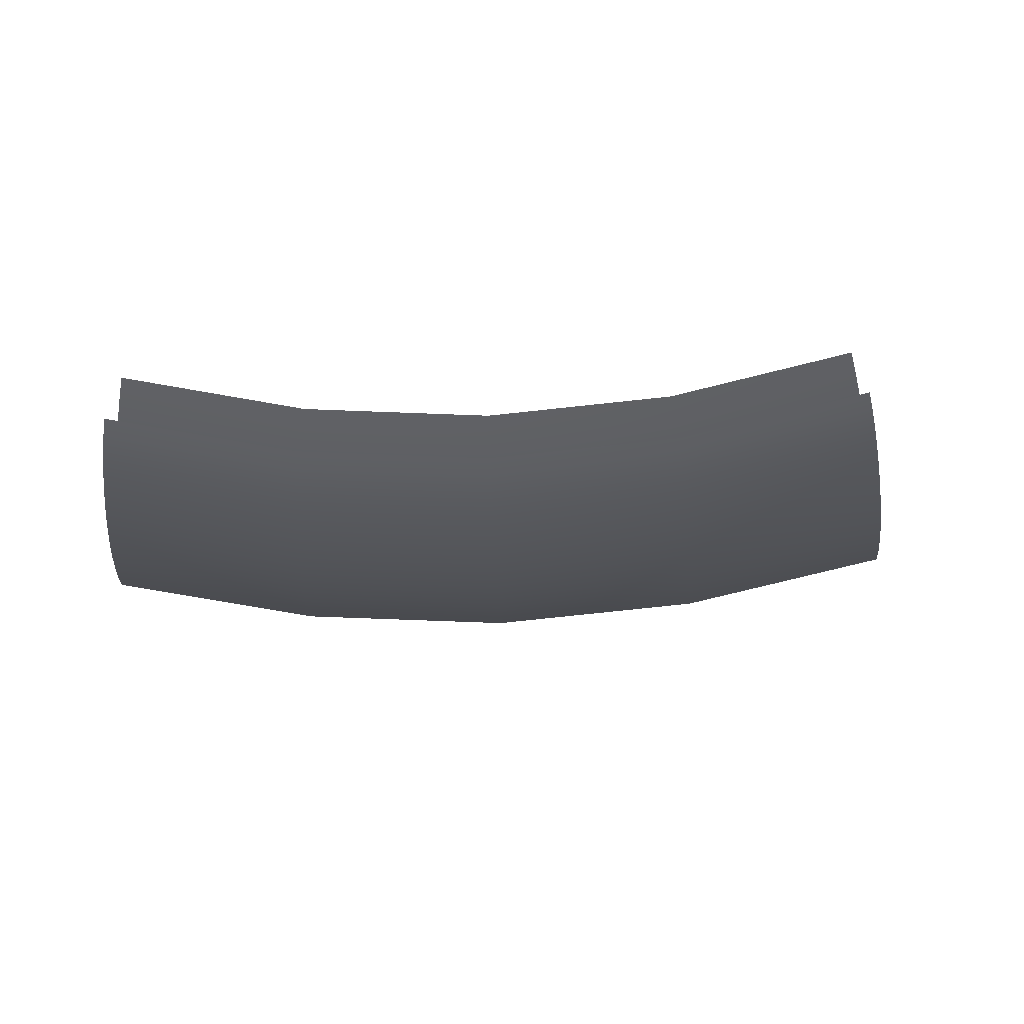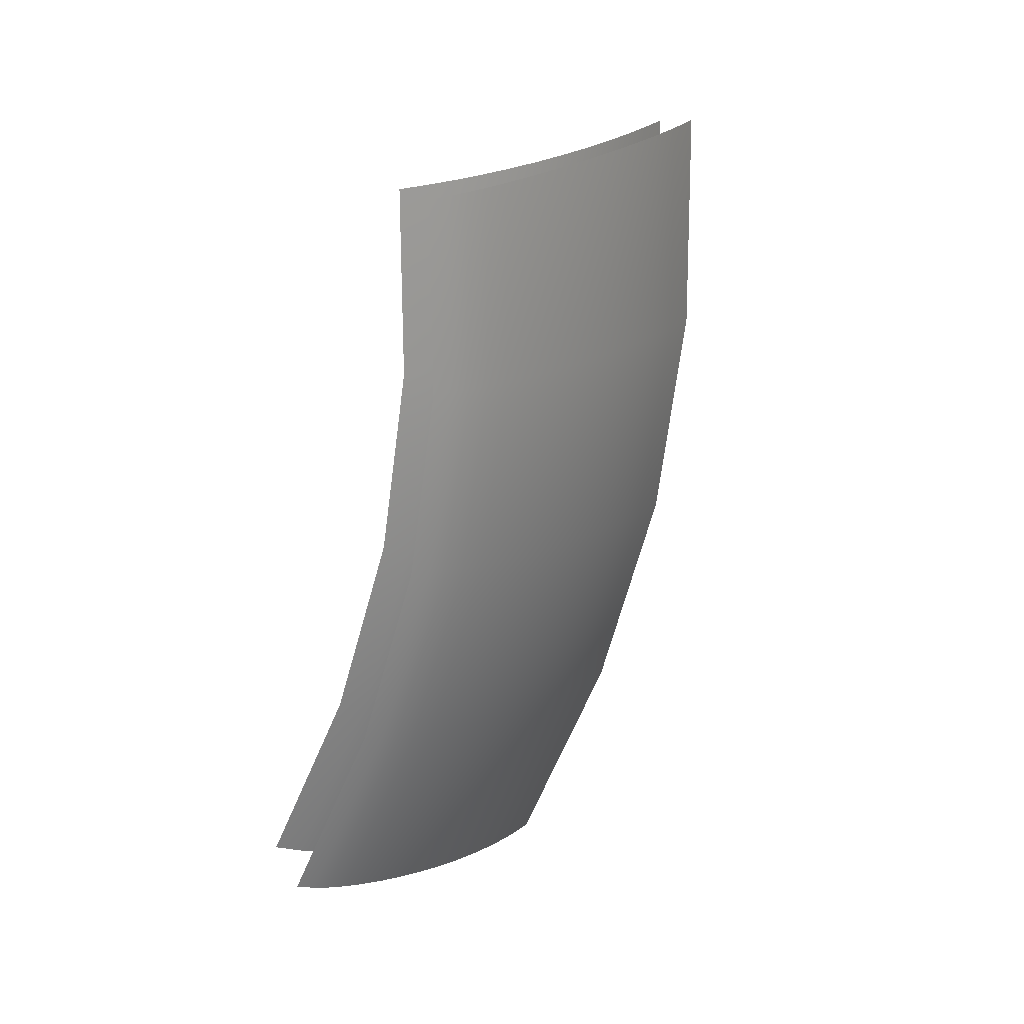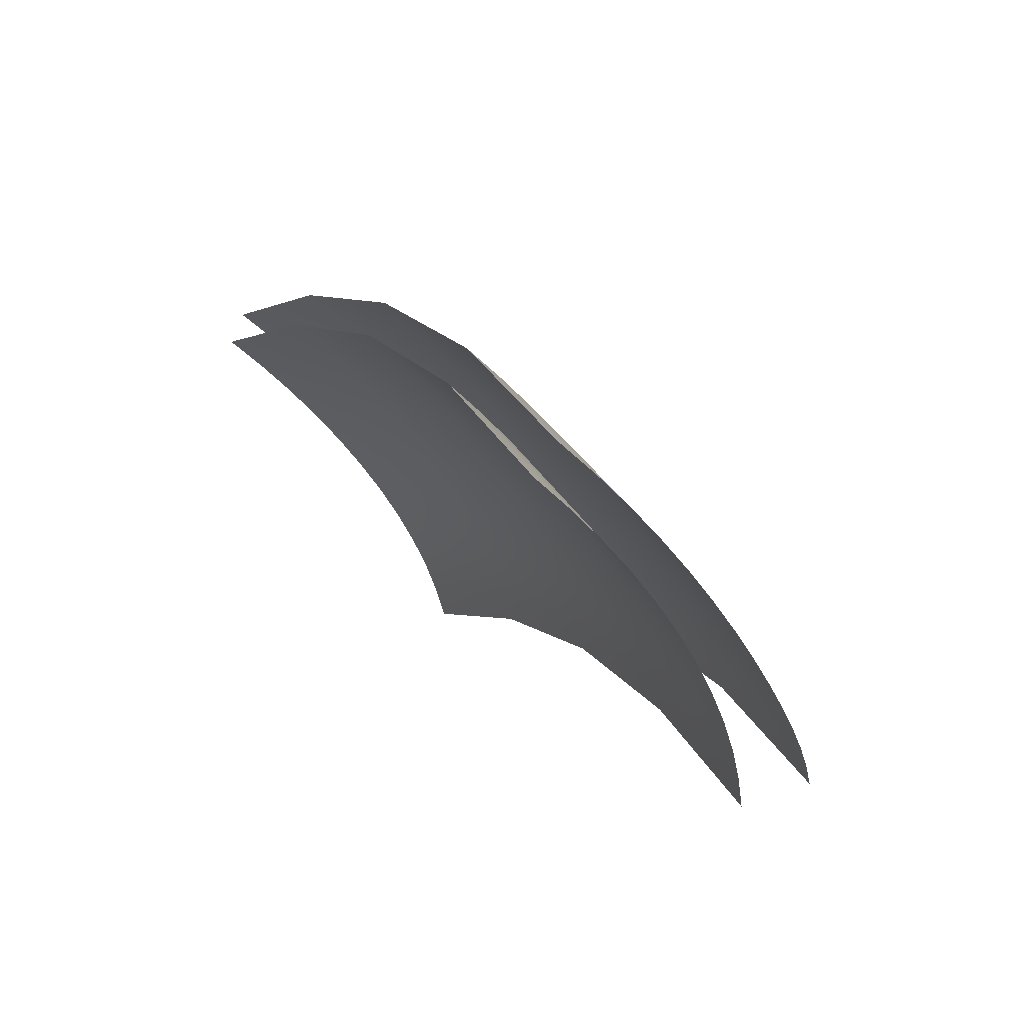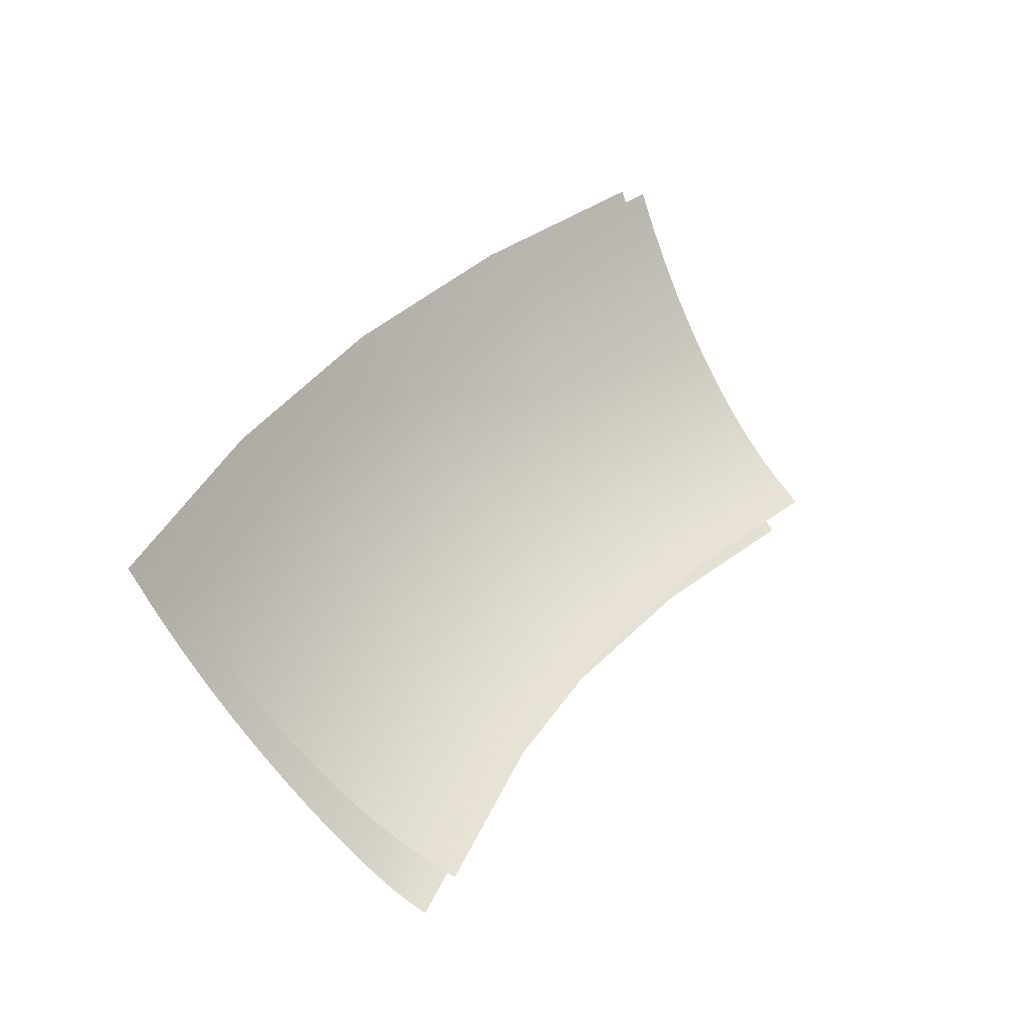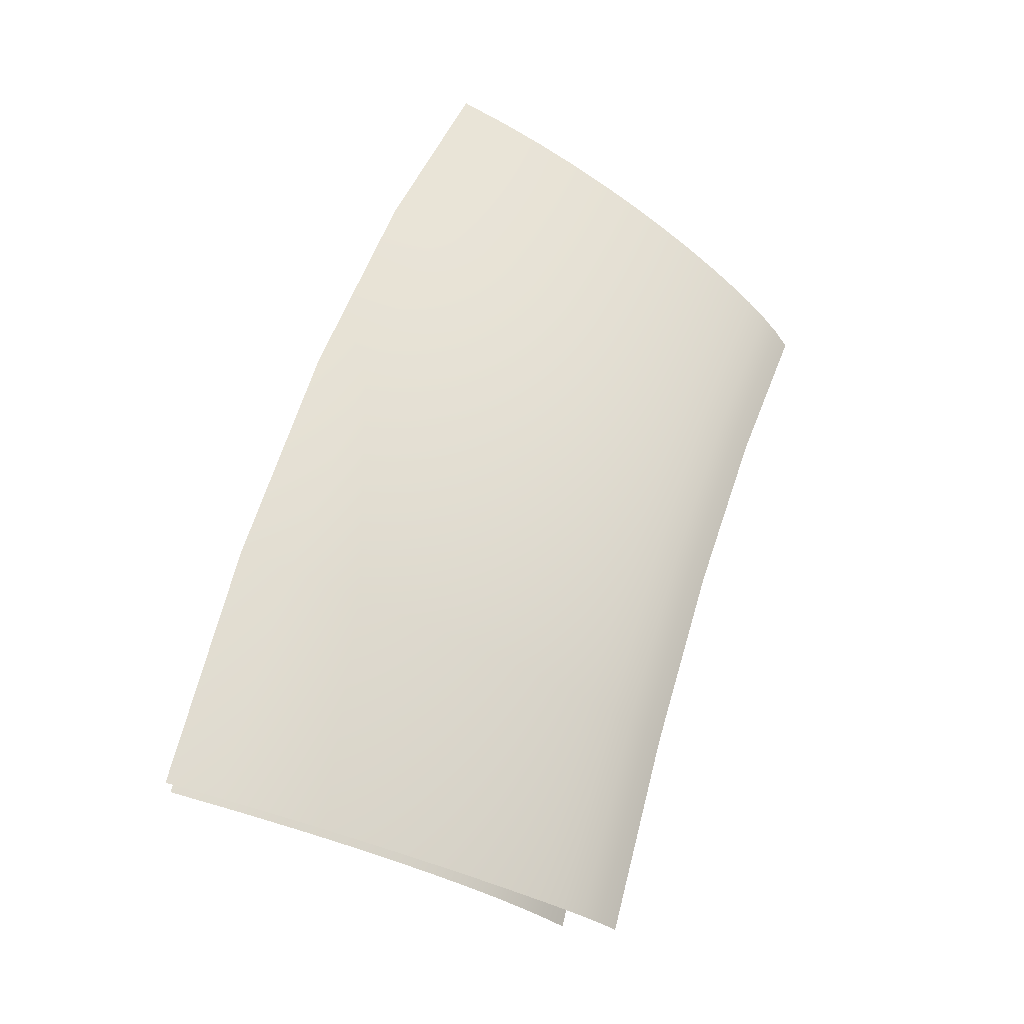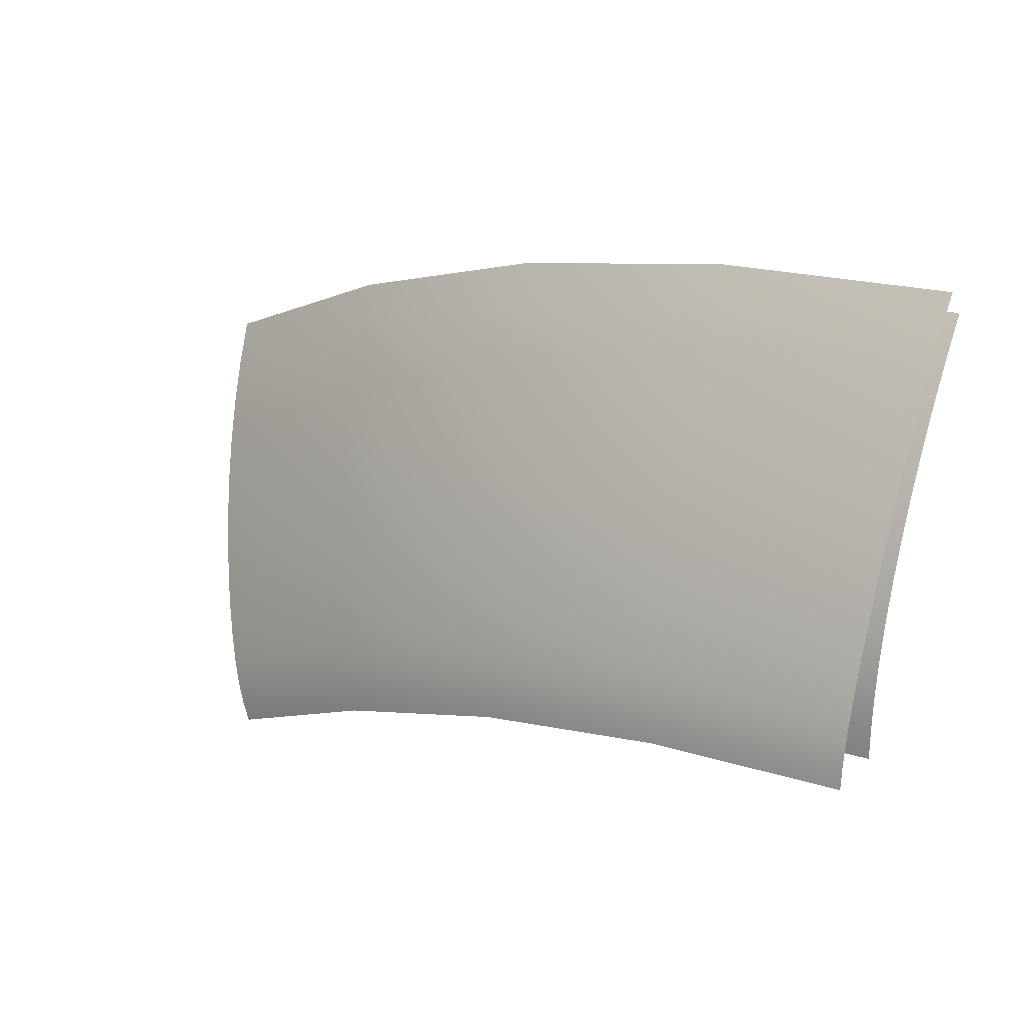
<metadata>
{"format":"obj","ext":"obj","renderer":"f3d","projection":"perspective","resolution":1024,"background":"white","views":[{"elev":-76.6,"azim":152.0,"up":"+Y"},{"elev":-69.8,"azim":-131.6,"up":"+Y"},{"elev":-20.8,"azim":-116.7,"up":"+Z"},{"elev":35.5,"azim":92.5,"up":"+Y"},{"elev":22.3,"azim":-70.9,"up":"+Z"},{"elev":54.0,"azim":26.9,"up":"+Z"}]}
</metadata>
<code>
o pan_11_pan_00.002
v -0.09058 0.02641 -0.01144
v -0.09171 0.02959 -0.01031
v -0.07812 0.02641 -0.000253
v -0.0643 0.02641 0.009114
v -0.06509 0.02959 0.0105
v -0.07909 0.02959 0.001013
v -0.04927 0.02641 0.0164
v -0.04988 0.02959 0.01787
v -0.03335 0.02641 0.0216
v -0.03376 0.02959 0.02314
v -0.05477 0.002845 -0.007388
v -0.06654 0.002845 -0.01537
v -0.07716 0.002845 -0.0249
v -0.05541 0.003665 -0.006269
v -0.06733 0.003665 -0.01434
v -0.05606 0.004663 -0.005149
v -0.06811 0.004662 -0.01332
v -0.07807 0.003665 -0.02398
v -0.07898 0.004662 -0.02307
v -0.05673 0.00586 -0.00399
v -0.05744 0.00728 -0.002757
v -0.06979 0.00728 -0.01113
v -0.06893 0.00586 -0.01226
v -0.08093 0.00728 -0.02112
v -0.07993 0.00586 -0.02213
v -0.04348 0.00586 0.002438
v -0.04402 0.00728 0.003752
v -0.04296 0.004663 0.001204
v -0.02943 0.00586 0.00703
v -0.02979 0.00728 0.008401
v -0.02908 0.004663 0.005741
v -0.04197 0.002845 -0.001182
v -0.04247 0.003665 1e-05
v -0.02841 0.002845 0.003251
v -0.02874 0.003665 0.004495
v -0.06306 0.02732 0.006982
v -0.06225 0.02451 0.005577
v -0.07564 0.02451 -0.003492
v -0.07662 0.02732 -0.002205
v -0.0614 0.02185 0.004094
v -0.07459 0.02185 -0.004851
v -0.08771 0.02451 -0.01433
v -0.08885 0.02732 -0.01318
v -0.0865 0.02185 -0.01554
v -0.0605 0.01933 0.002542
v -0.05957 0.01699 0.000931
v -0.07238 0.01699 -0.007748
v -0.07351 0.01933 -0.006272
v -0.08393 0.01699 -0.01811
v -0.08524 0.01933 -0.0168
v -0.05861 0.01483 -0.00073
v -0.07121 0.01483 -0.009269
v -0.05763 0.01287 -0.002431
v -0.07002 0.01287 -0.01083
v -0.08258 0.01483 -0.01947
v -0.08119 0.01287 -0.02085
v -0.05663 0.01113 -0.004163
v -0.05562 0.009607 -0.005918
v -0.06757 0.009607 -0.01402
v -0.0688 0.01113 -0.01241
v -0.07836 0.009607 -0.0237
v -0.07978 0.01113 -0.02227
v -0.0434 0.01113 0.002253
v -0.04262 0.009607 0.000384
v -0.04417 0.01287 0.004099
v -0.02937 0.01113 0.006837
v -0.02885 0.009607 0.004886
v -0.02989 0.01287 0.008764
v -0.04565 0.01699 0.007681
v -0.04492 0.01483 0.005912
v -0.0309 0.01699 0.0125
v -0.0304 0.01483 0.01066
v -0.04637 0.01933 0.009398
v -0.04705 0.02185 0.01105
v -0.03138 0.01933 0.01429
v -0.03185 0.02185 0.01602
v -0.04833 0.02732 0.01413
v -0.04771 0.02451 0.01263
v -0.03271 0.02732 0.01923
v -0.03229 0.02451 0.01767
v -0.05359 0.007268 -0.009438
v -0.04106 0.007268 -0.003367
v -0.02779 0.007268 0.00097
v -0.0546 0.008329 -0.007685
v -0.04184 0.008329 -0.001498
v -0.02832 0.008329 0.002921
v -0.06633 0.008329 -0.01564
v -0.0651 0.007268 -0.01724
v -0.07692 0.008329 -0.02514
v -0.07549 0.007268 -0.02657
v -0.06383 0.03026 0.008301
v -0.07755 0.03026 -0.000998
v -0.08992 0.03026 -0.0121
v -0.04891 0.03026 0.01553
v -0.03311 0.03026 0.0207
v -0.05822 0.008943 -0.001414
v -0.07073 0.008943 -0.009895
v -0.05904 0.01084 1.7e-05
v -0.07173 0.01084 -0.008585
v -0.08202 0.008943 -0.02003
v -0.08318 0.01084 -0.01886
v -0.05991 0.01295 0.001511
v -0.06079 0.01528 0.003045
v -0.07386 0.01528 -0.005811
v -0.07278 0.01295 -0.007217
v -0.08565 0.01528 -0.01639
v -0.0844 0.01295 -0.01764
v -0.06169 0.0178 0.004596
v -0.07495 0.0178 -0.004391
v -0.06258 0.0205 0.00614
v -0.07603 0.0205 -0.002977
v -0.08691 0.0178 -0.01512
v -0.08817 0.0205 -0.01387
v -0.06345 0.02337 0.007654
v -0.07709 0.02337 -0.00159
v -0.0894 0.02337 -0.01263
v -0.04863 0.02337 0.01484
v -0.04796 0.0205 0.01323
v -0.03291 0.02337 0.01998
v -0.03246 0.0205 0.0183
v -0.04659 0.01528 0.009934
v -0.04727 0.0178 0.01159
v -0.03153 0.01528 0.01485
v -0.032 0.0178 0.01658
v -0.04591 0.01295 0.008299
v -0.04525 0.01084 0.006707
v -0.03107 0.01295 0.01315
v -0.03062 0.01084 0.01149
v -0.04462 0.008943 0.005183
v -0.0302 0.008943 0.009895
f 3 4 5 6
f 1 3 6 2
f 4 7 8 5
f 7 9 10 8
f 11 14 15 12
f 14 16 17 15
f 12 15 18 13
f 15 17 19 18
f 20 21 22 23
f 23 22 24 25
f 16 20 23 17
f 17 23 25 19
f 21 20 26 27
f 20 16 28 26
f 27 26 29 30
f 26 28 31 29
f 14 11 32 33
f 33 32 34 35
f 16 14 33 28
f 28 33 35 31
f 36 37 38 39
f 37 40 41 38
f 39 38 42 43
f 38 41 44 42
f 45 46 47 48
f 48 47 49 50
f 40 45 48 41
f 41 48 50 44
f 46 51 52 47
f 51 53 54 52
f 47 52 55 49
f 52 54 56 55
f 57 58 59 60
f 60 59 61 62
f 53 57 60 54
f 54 60 62 56
f 58 57 63 64
f 57 53 65 63
f 64 63 66 67
f 63 65 68 66
f 51 46 69 70
f 70 69 71 72
f 53 51 70 65
f 65 70 72 68
f 46 45 73 69
f 45 40 74 73
f 69 73 75 71
f 73 74 76 75
f 37 36 77 78
f 78 77 79 80
f 40 37 78 74
f 74 78 80 76
f 84 58 64 85
f 85 64 67 86
f 81 84 85 82
f 82 85 86 83
f 58 84 87 59
f 84 81 88 87
f 59 87 89 61
f 87 88 90 89
f 91 36 39 92
f 92 39 43 93
f 36 91 94 77
f 77 94 95 79
f 21 96 97 22
f 96 98 99 97
f 22 97 100 24
f 97 99 101 100
f 102 103 104 105
f 105 104 106 107
f 98 102 105 99
f 99 105 107 101
f 103 108 109 104
f 108 110 111 109
f 104 109 112 106
f 109 111 113 112
f 114 4 3 115
f 115 3 1 116
f 110 114 115 111
f 111 115 116 113
f 4 114 117 7
f 114 110 118 117
f 7 117 119 9
f 117 118 120 119
f 108 103 121 122
f 122 121 123 124
f 110 108 122 118
f 118 122 124 120
f 103 102 125 121
f 102 98 126 125
f 121 125 127 123
f 125 126 128 127
f 96 21 27 129
f 129 27 30 130
f 98 96 129 126
f 126 129 130 128

</code>
